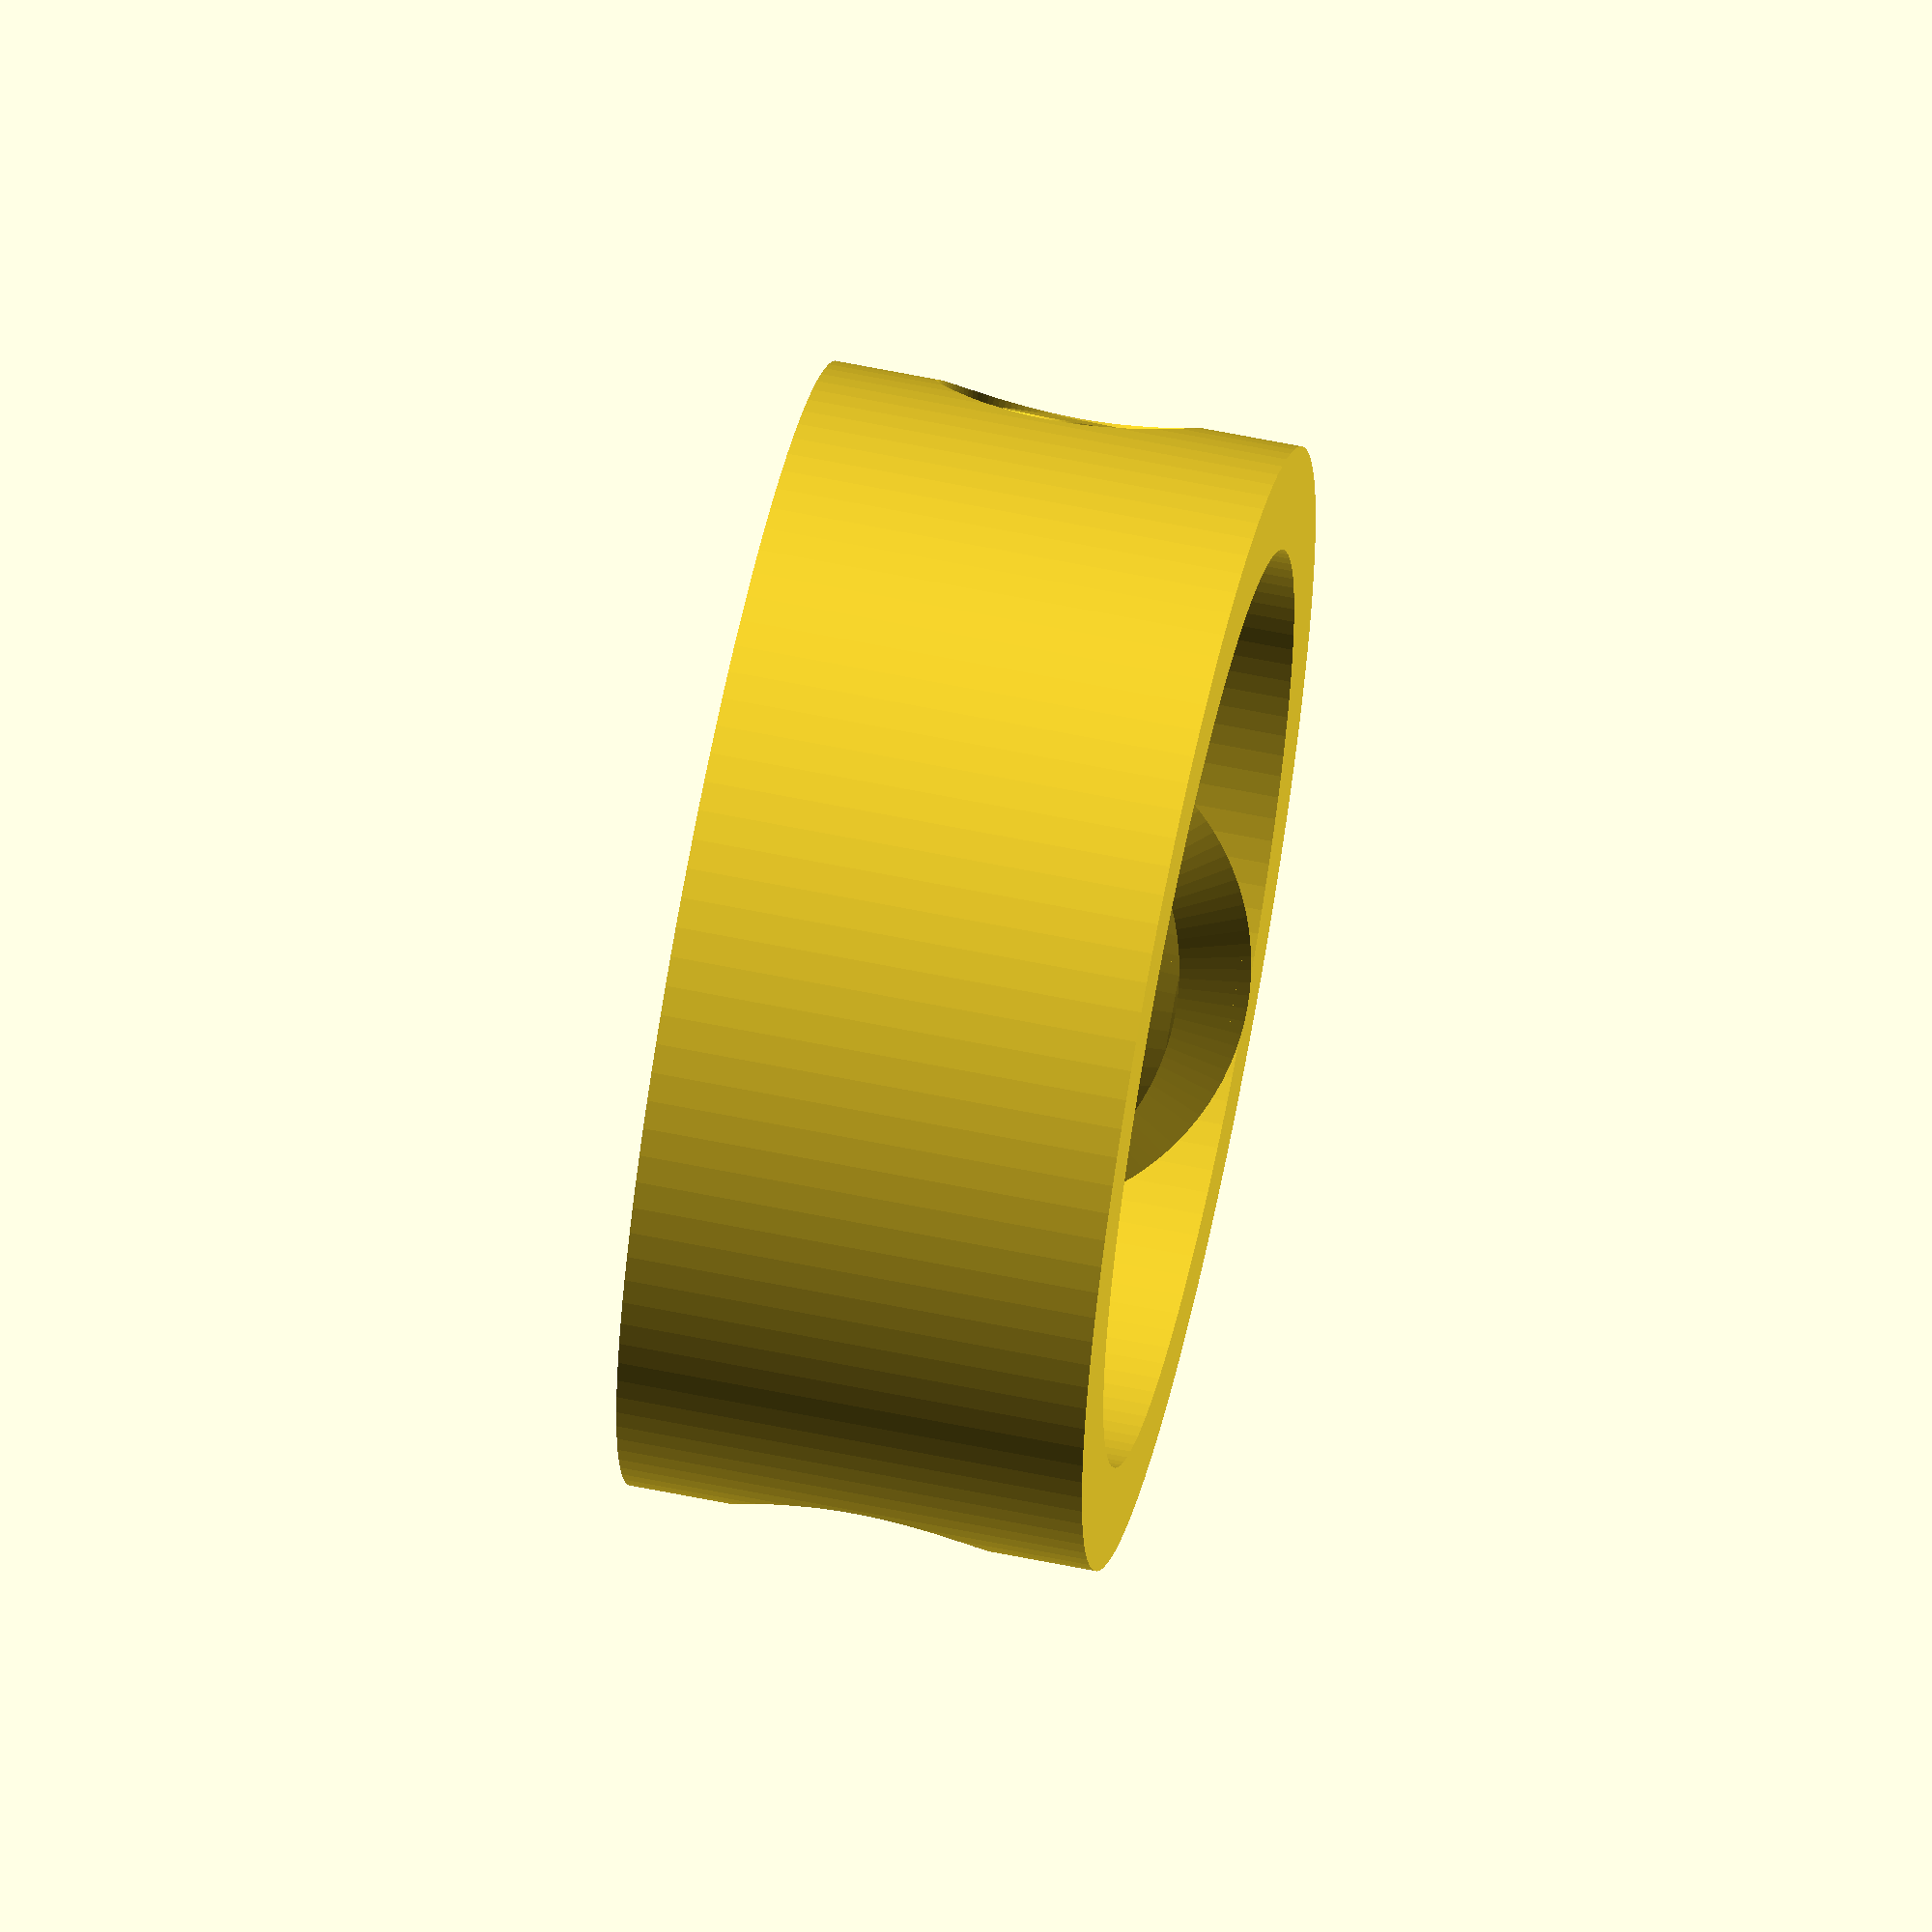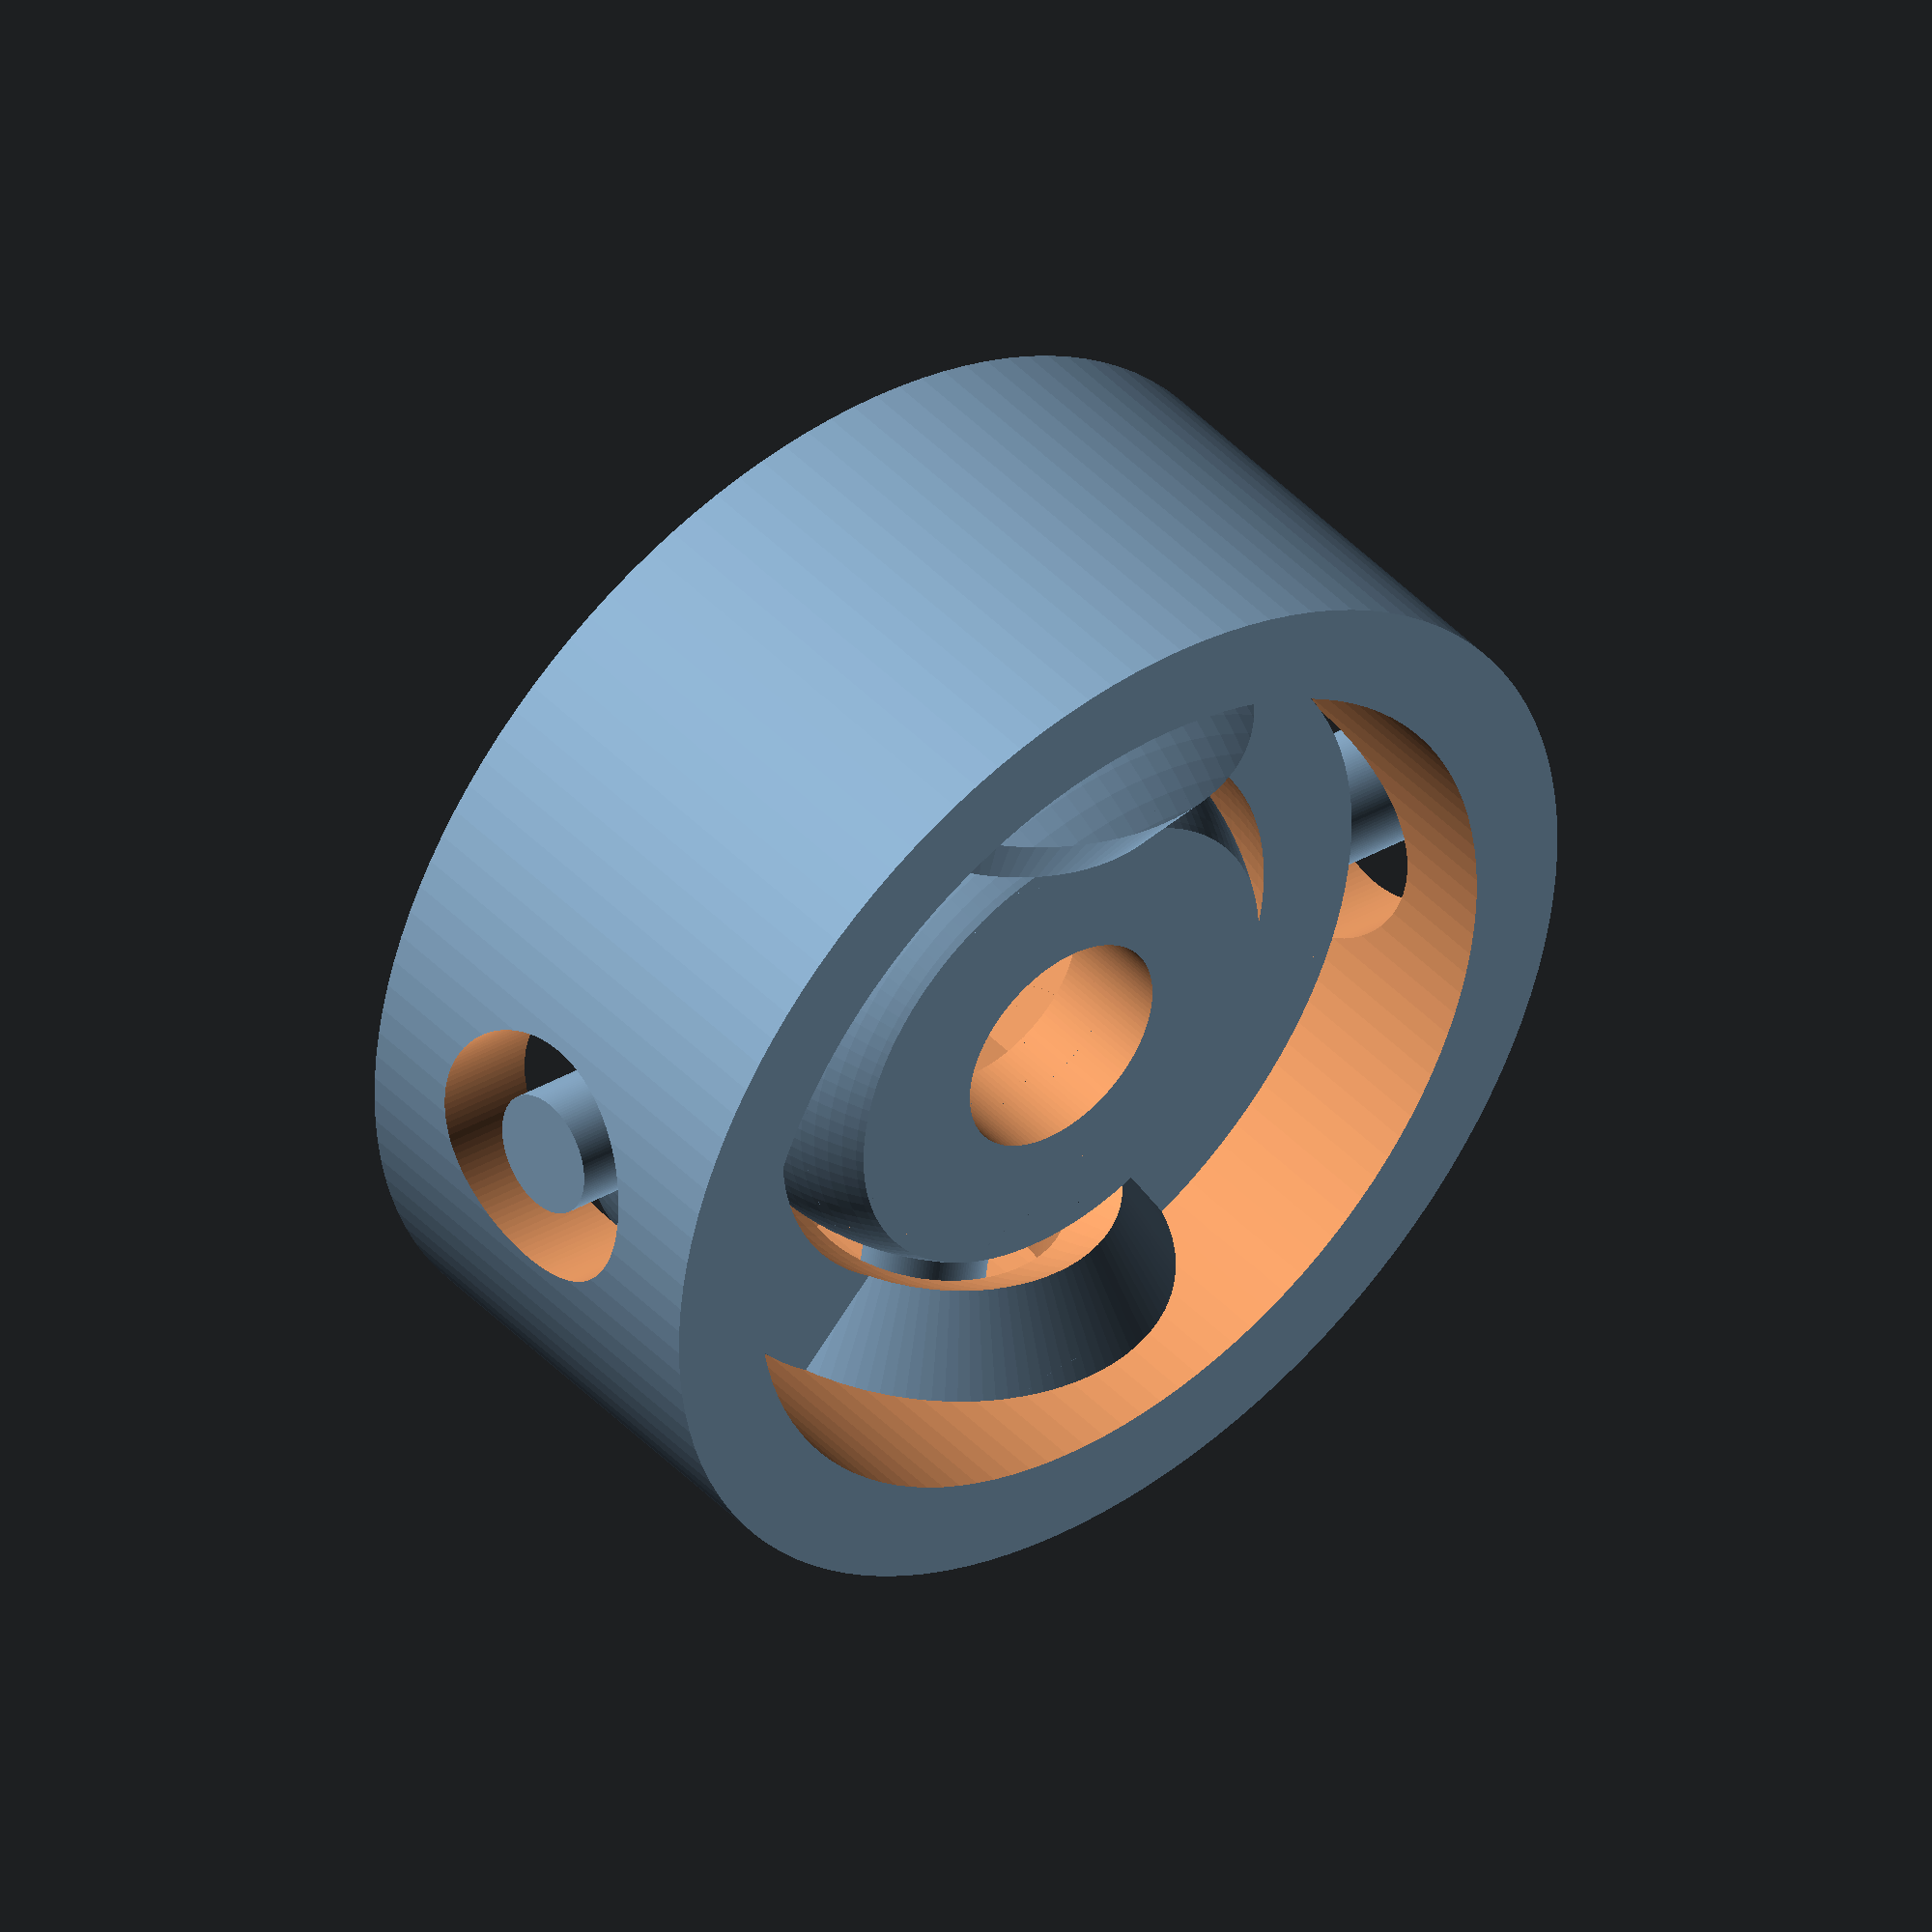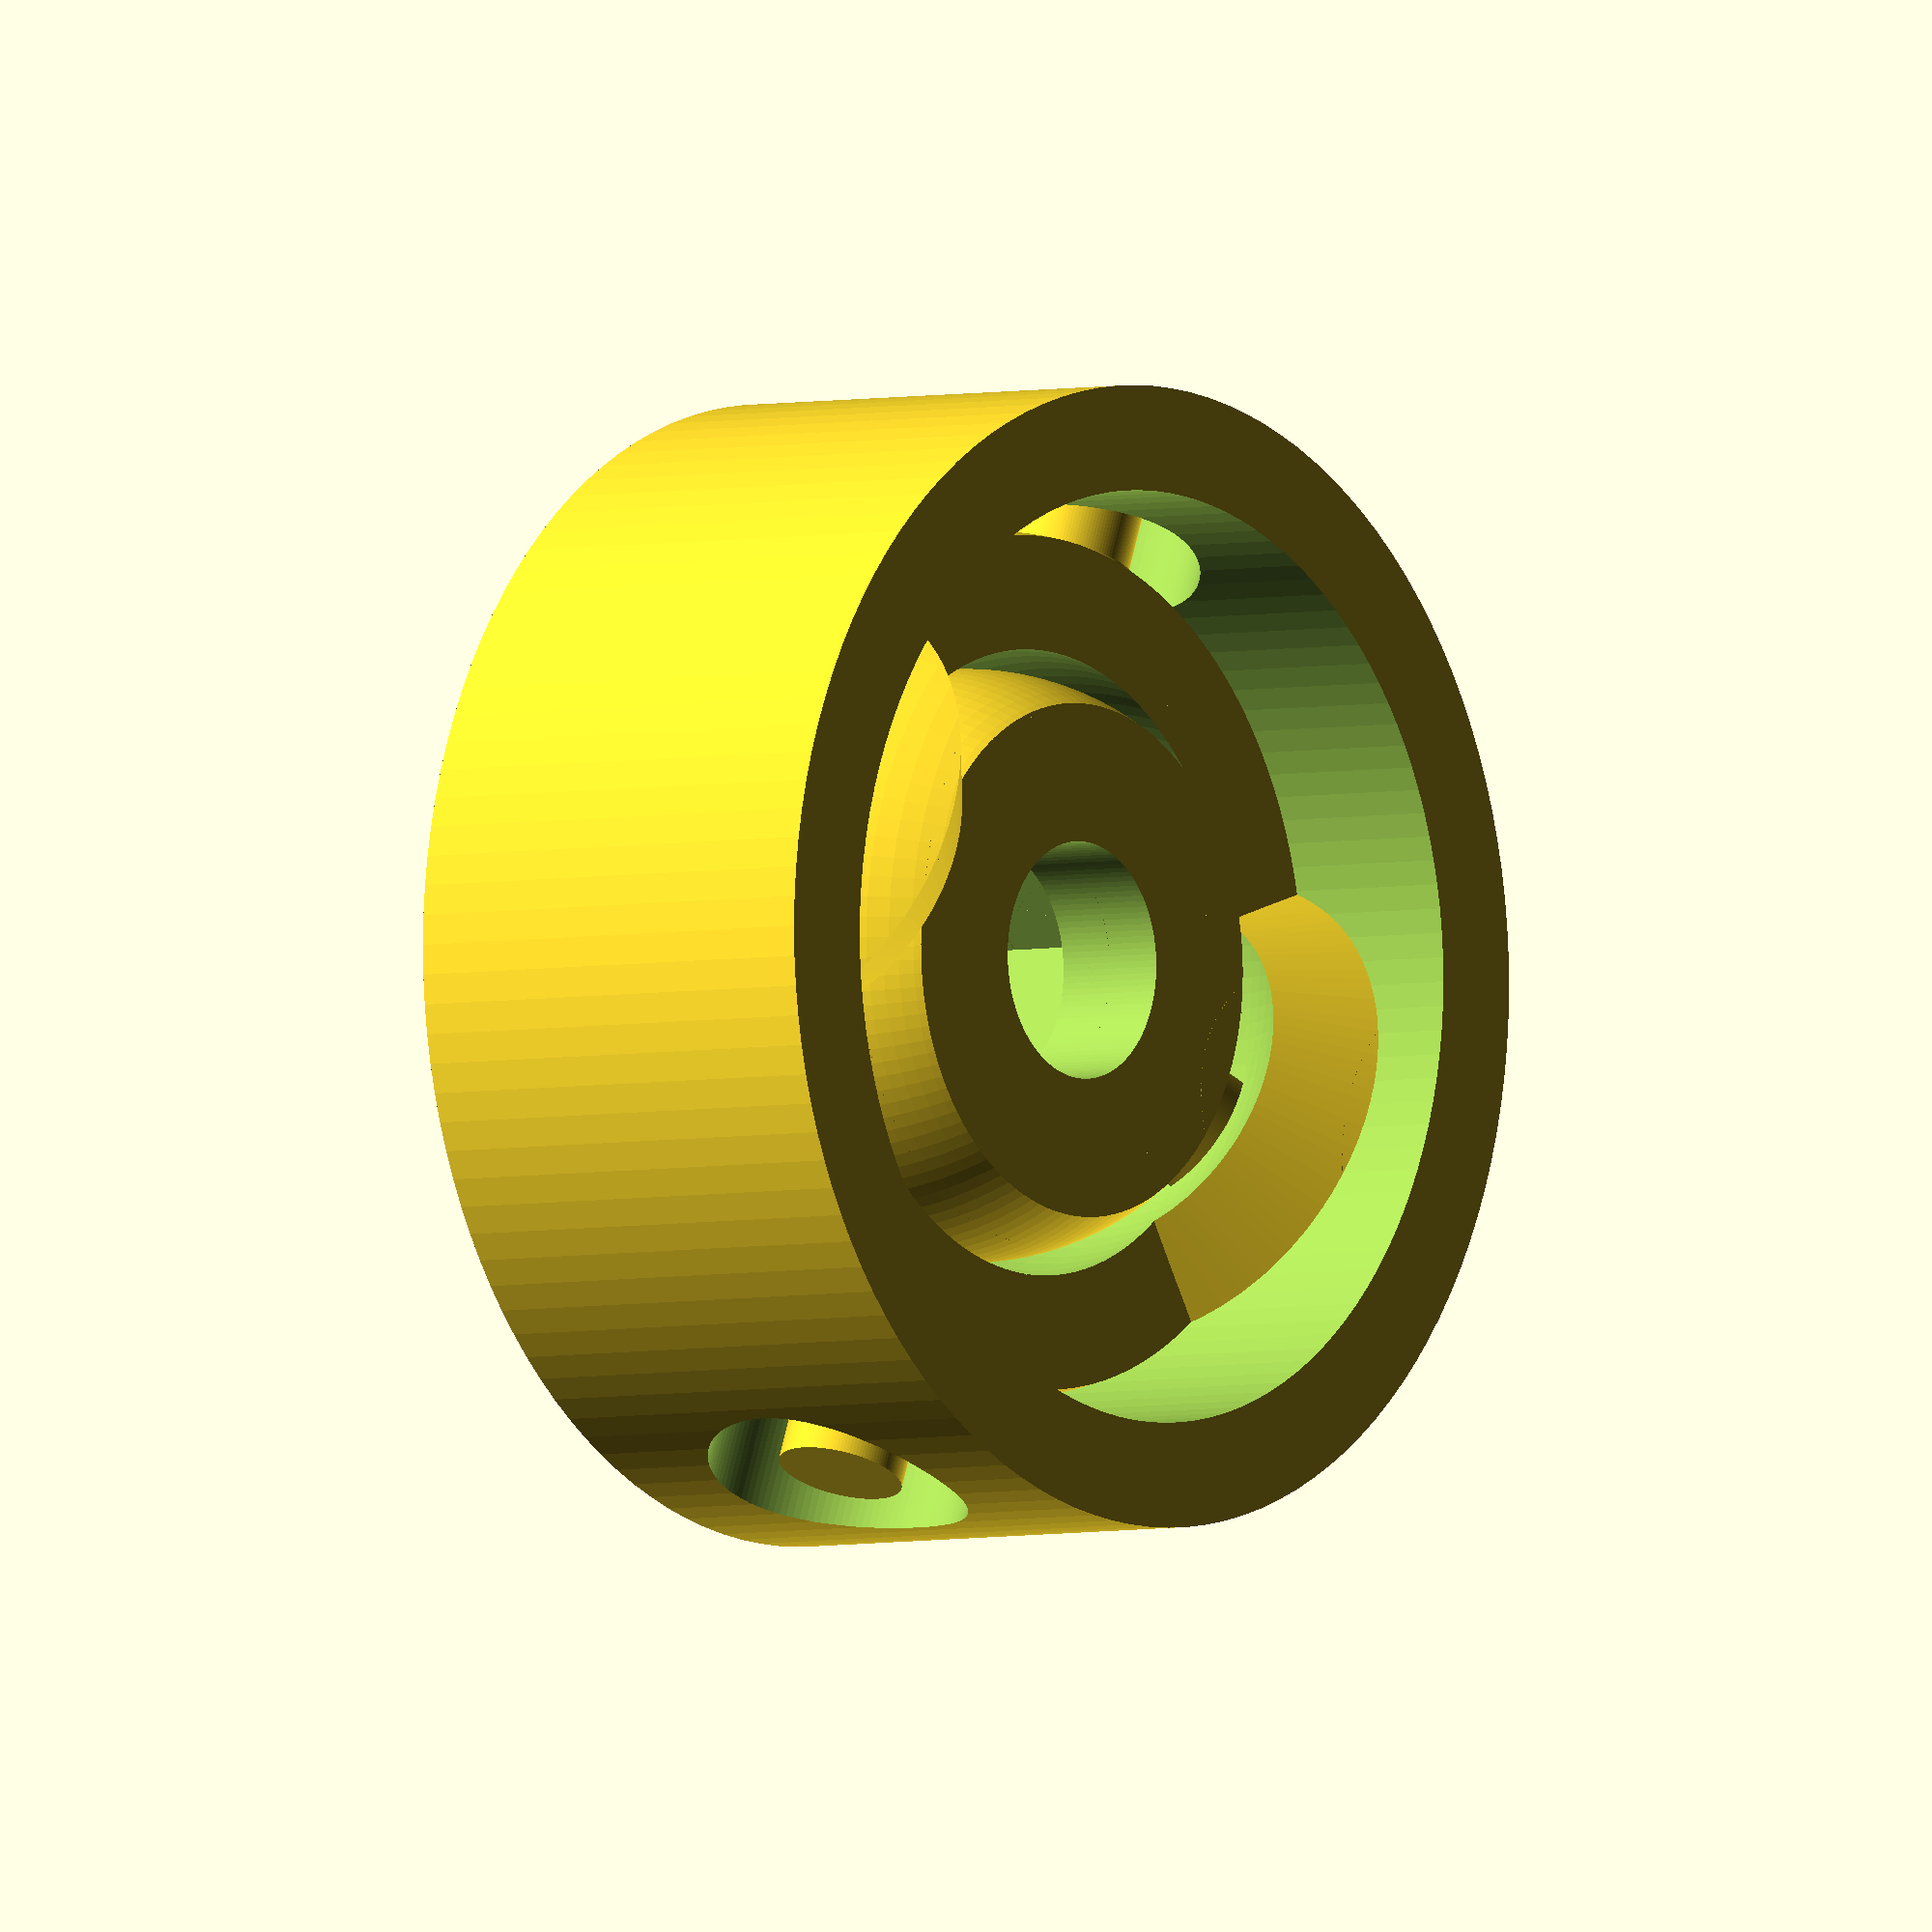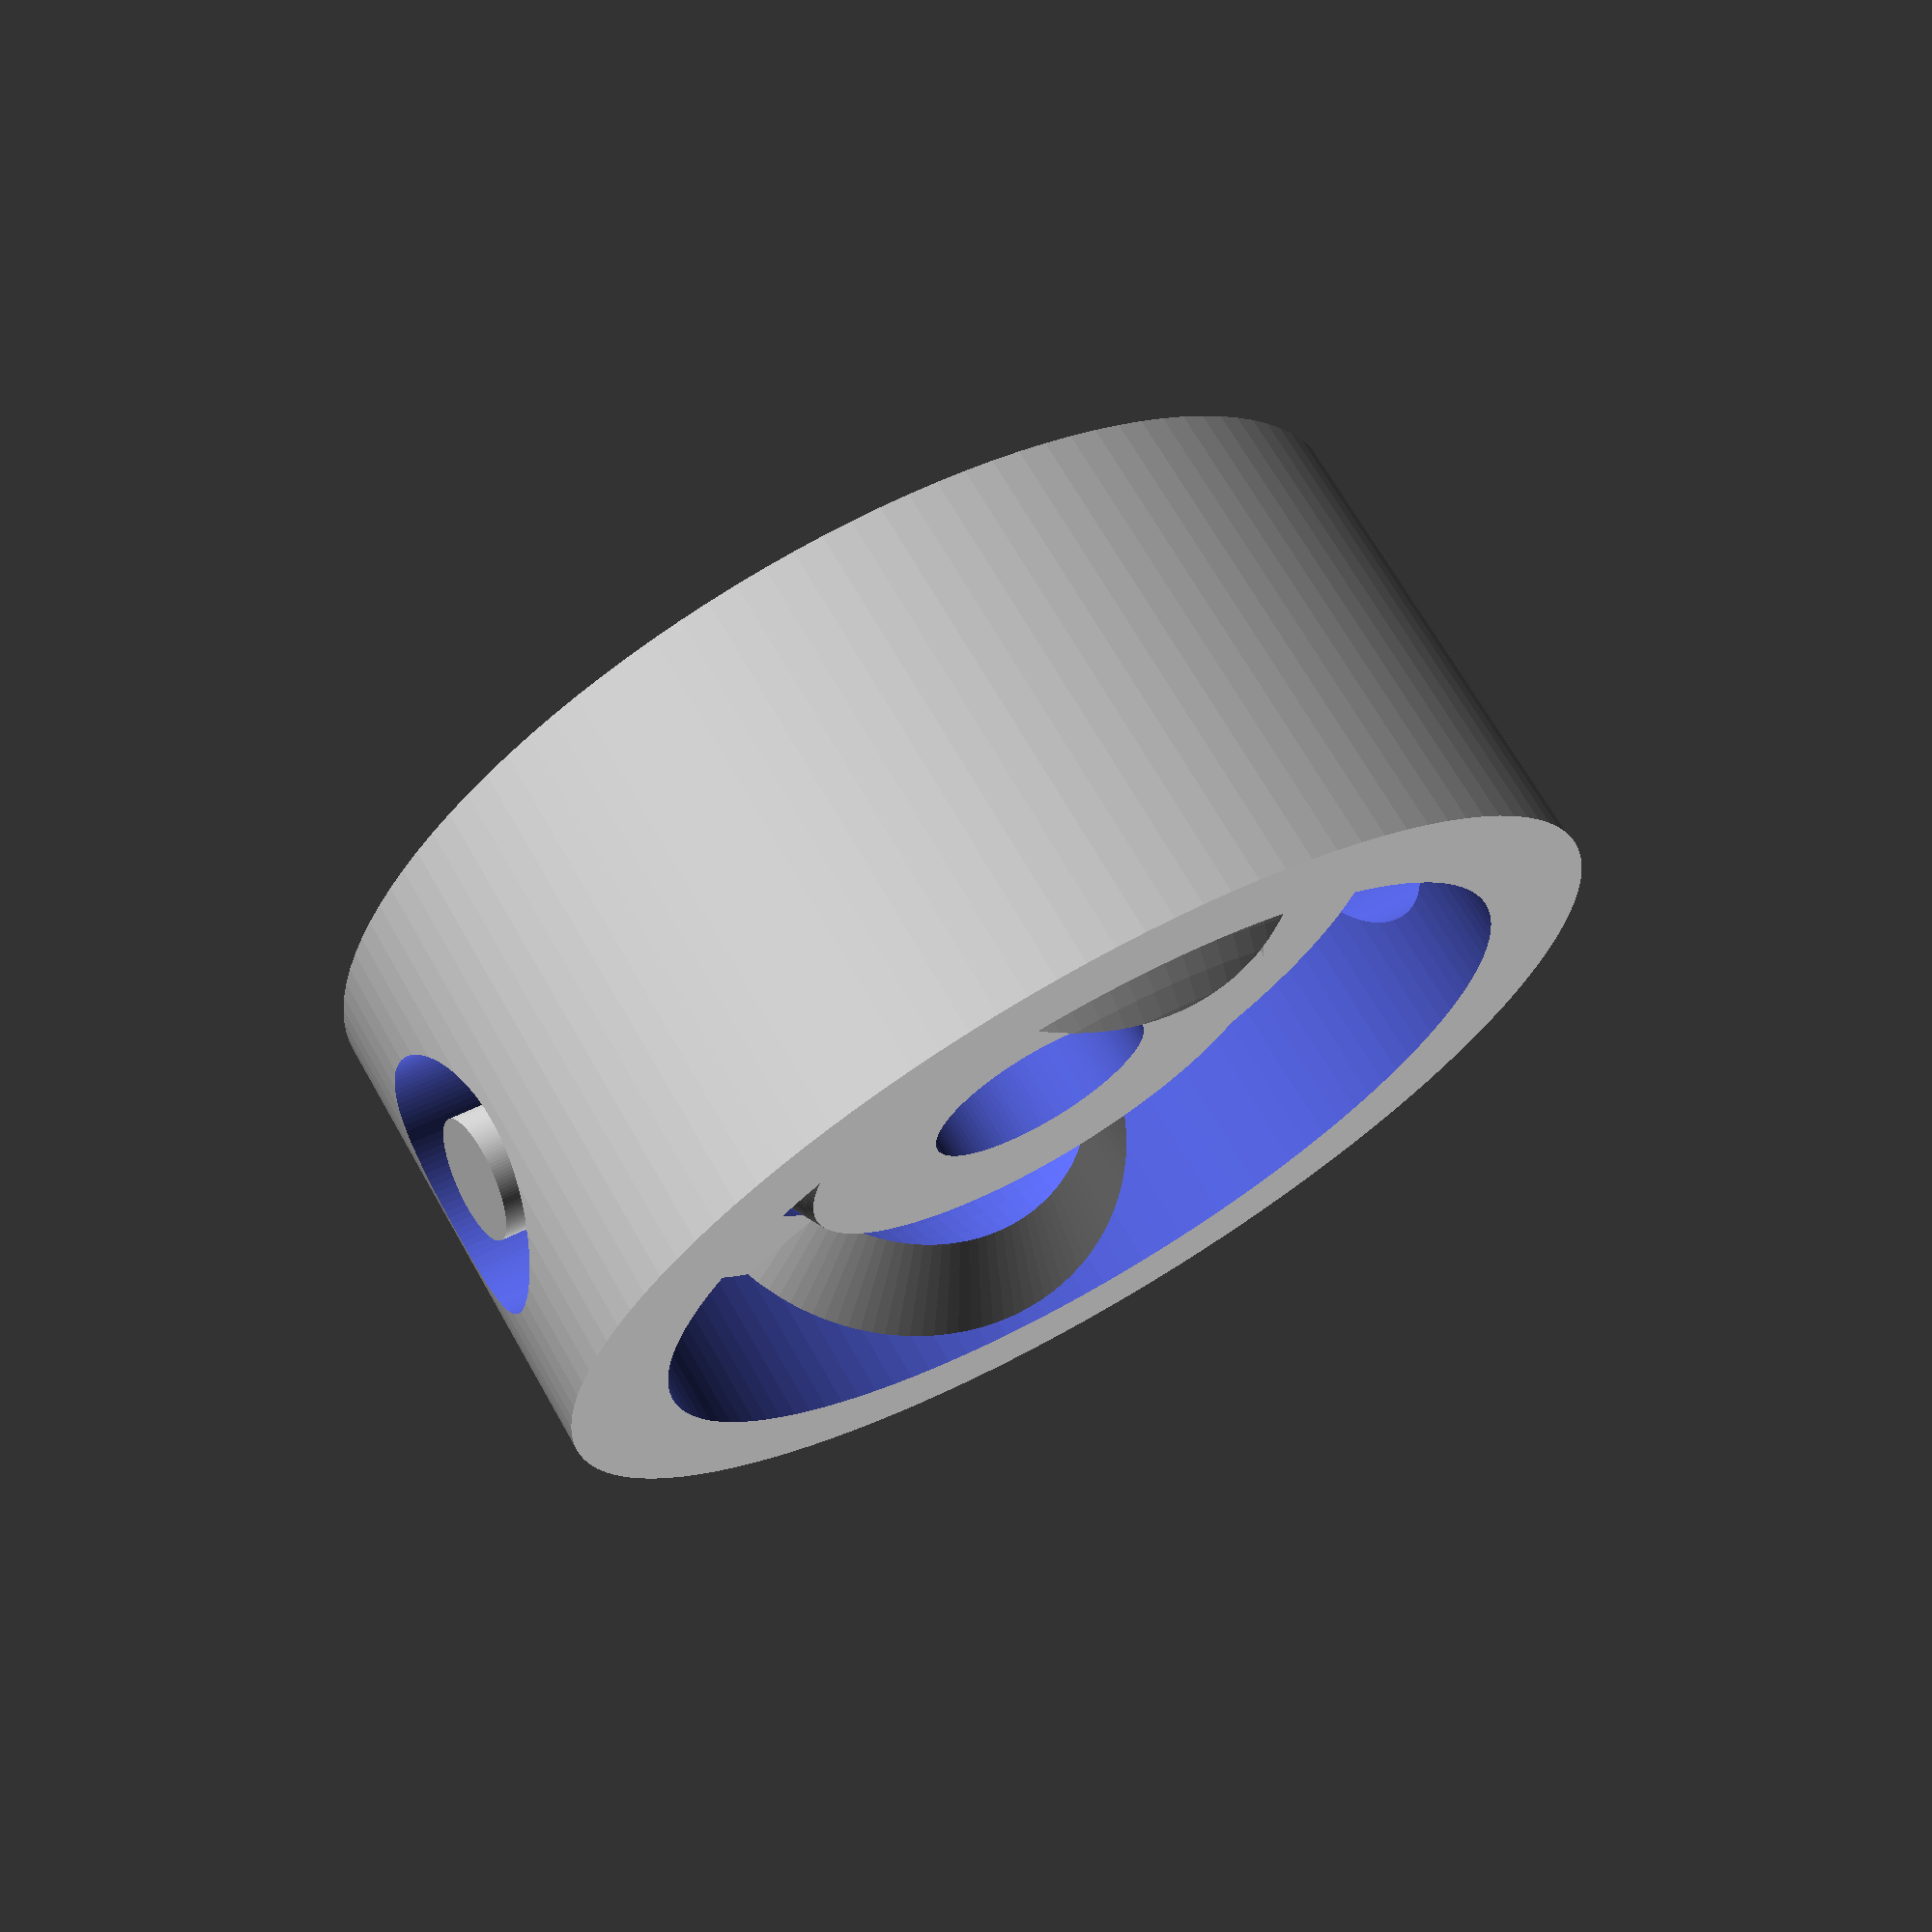
<openscad>
$fn = 120;
INCH = 25.4;   // all dimensions are in millimeters
WRENCH_SIZE = (7/16) * INCH;   // 1/4-20 nut

// Outer radius of the first piece
R1 = 10;

// Inner radius of the second piece
R2 = sqrt(pow(R1, 2) + pow(4.5, 2));

// Outer radius of the second piece
R3 = sqrt(pow(R1 + 4, 2) + pow(4.5, 2));

// Inner radius of the third piece
R4 = R3 + 1;

// Outer radius of the third piece
R5 = sqrt(pow(R3 + 4, 2) + pow(4.5, 2));

firstHeight = 10;
secondHeight = 6;
thirdHeight = 16;

module nub() {
    translate([0, 0, -2]) {
        // this part fits into the bearing
        cylinder(d=4.25, h=6);
        // this keeps the bearing positioned
        cylinder(d=5, h=2);
    }
}

module FirstPiece() {
    // nut holder
    difference() {
        intersection() {
            sphere(d=2*R1);
            translate([0,0,-.5*firstHeight])
                cylinder(h=firstHeight, d=20);
        }
        // hex cut-out for the nut
        intersection_for(n = [1 : 3])
            rotate(60 * n, [0, 0, 1])
                translate([-0.5 * WRENCH_SIZE, -12, -12])
                    cube([WRENCH_SIZE, 24, 24]);
    }
    // a surface for the nut to rest against with a
    // hole for the threaded rod to pass thru
    difference() {
        translate([0, 0, -5])
            cylinder(h=4, d=2*R1-3);
        translate([0, 0, -6])
            cylinder(h=25, d=8);   // a little bigger than 1/4"
    }
    // nubs for the two inner bearings
    translate([R1, 0, 0]) rotate([0, 90, 0]) nub();
    translate([-R1, 0, 0]) rotate([0, -90, 0]) nub();
}

module SecondPiece() {
    difference() {
        intersection() {
            difference() {
                sphere(d=2*R3);
                sphere(d=2*R2);
            }
            // limit height but leave material
            // around the inner bearings
            union() {
                translate([-20, -20, -.5*secondHeight])
                    cube([40, 40, secondHeight]);
                for (n = [0 : 2])
                    rotate(90 * (2*n - 1), [0, 1, 0])
                        cylinder(h=20, r1=0, r2=14);
            }
        }
        // cut-outs for two inner bearings
        translate([12, 0, 0])
            rotate([0, 90, 0])
                translate([0, 0, -45])
                    cylinder(h=60, d=9);
    }
    // nubs for the two outer bearings
    translate([0, R3, 0]) rotate([-90, 0, 0]) nub();
    translate([0, -R3, 0]) rotate([90, 0, 0]) nub();
}

module ThirdPiece() {
    difference() {
        intersection() {
            difference() {
                translate([0, 0, -.5*thirdHeight])
                    cylinder(d=2*R5, h=thirdHeight);
                translate([0, 0, -20])
                    cylinder(d=2*R4, h=40);
            }
        }
        // cutouts for the two bearings
        rotate([90, 0, 0])
            translate([0, 0, -30])
                cylinder(h=60, d=9);
    }
    translate([0, R3, 0]) rotate([-90, 0, 0]) nub();
    translate([0, -R3, 0]) rotate([90, 0, 0]) nub();
}

module Bearing() {
    translate([0, 0, -2])
        difference() {
            cylinder(h=4, d=9);
            translate([0, 0, -0.1])
                cylinder(h=5, d=4.26);
        }
}

module GimbalNut() {
    FirstPiece();
    SecondPiece();
    ThirdPiece();
}

module GimbalNutBearings() {
    translate([R1 + 2, 0, 0]) rotate([0, 90, 0]) Bearing();
    translate([-R1 - 2, 0, 0]) rotate([0, 90, 0]) Bearing();
    translate([0, R3 + 2, 0]) rotate([90, 0, 0]) Bearing();
    translate([0, -R3 - 2, 0]) rotate([90, 0, 0]) Bearing();
}

GimbalNut();
// GimbalNutBearings();
</openscad>
<views>
elev=298.5 azim=60.6 roll=281.8 proj=o view=solid
elev=135.9 azim=261.8 roll=39.8 proj=o view=solid
elev=3.7 azim=158.8 roll=128.7 proj=o view=wireframe
elev=290.7 azim=76.4 roll=150.3 proj=p view=solid
</views>
